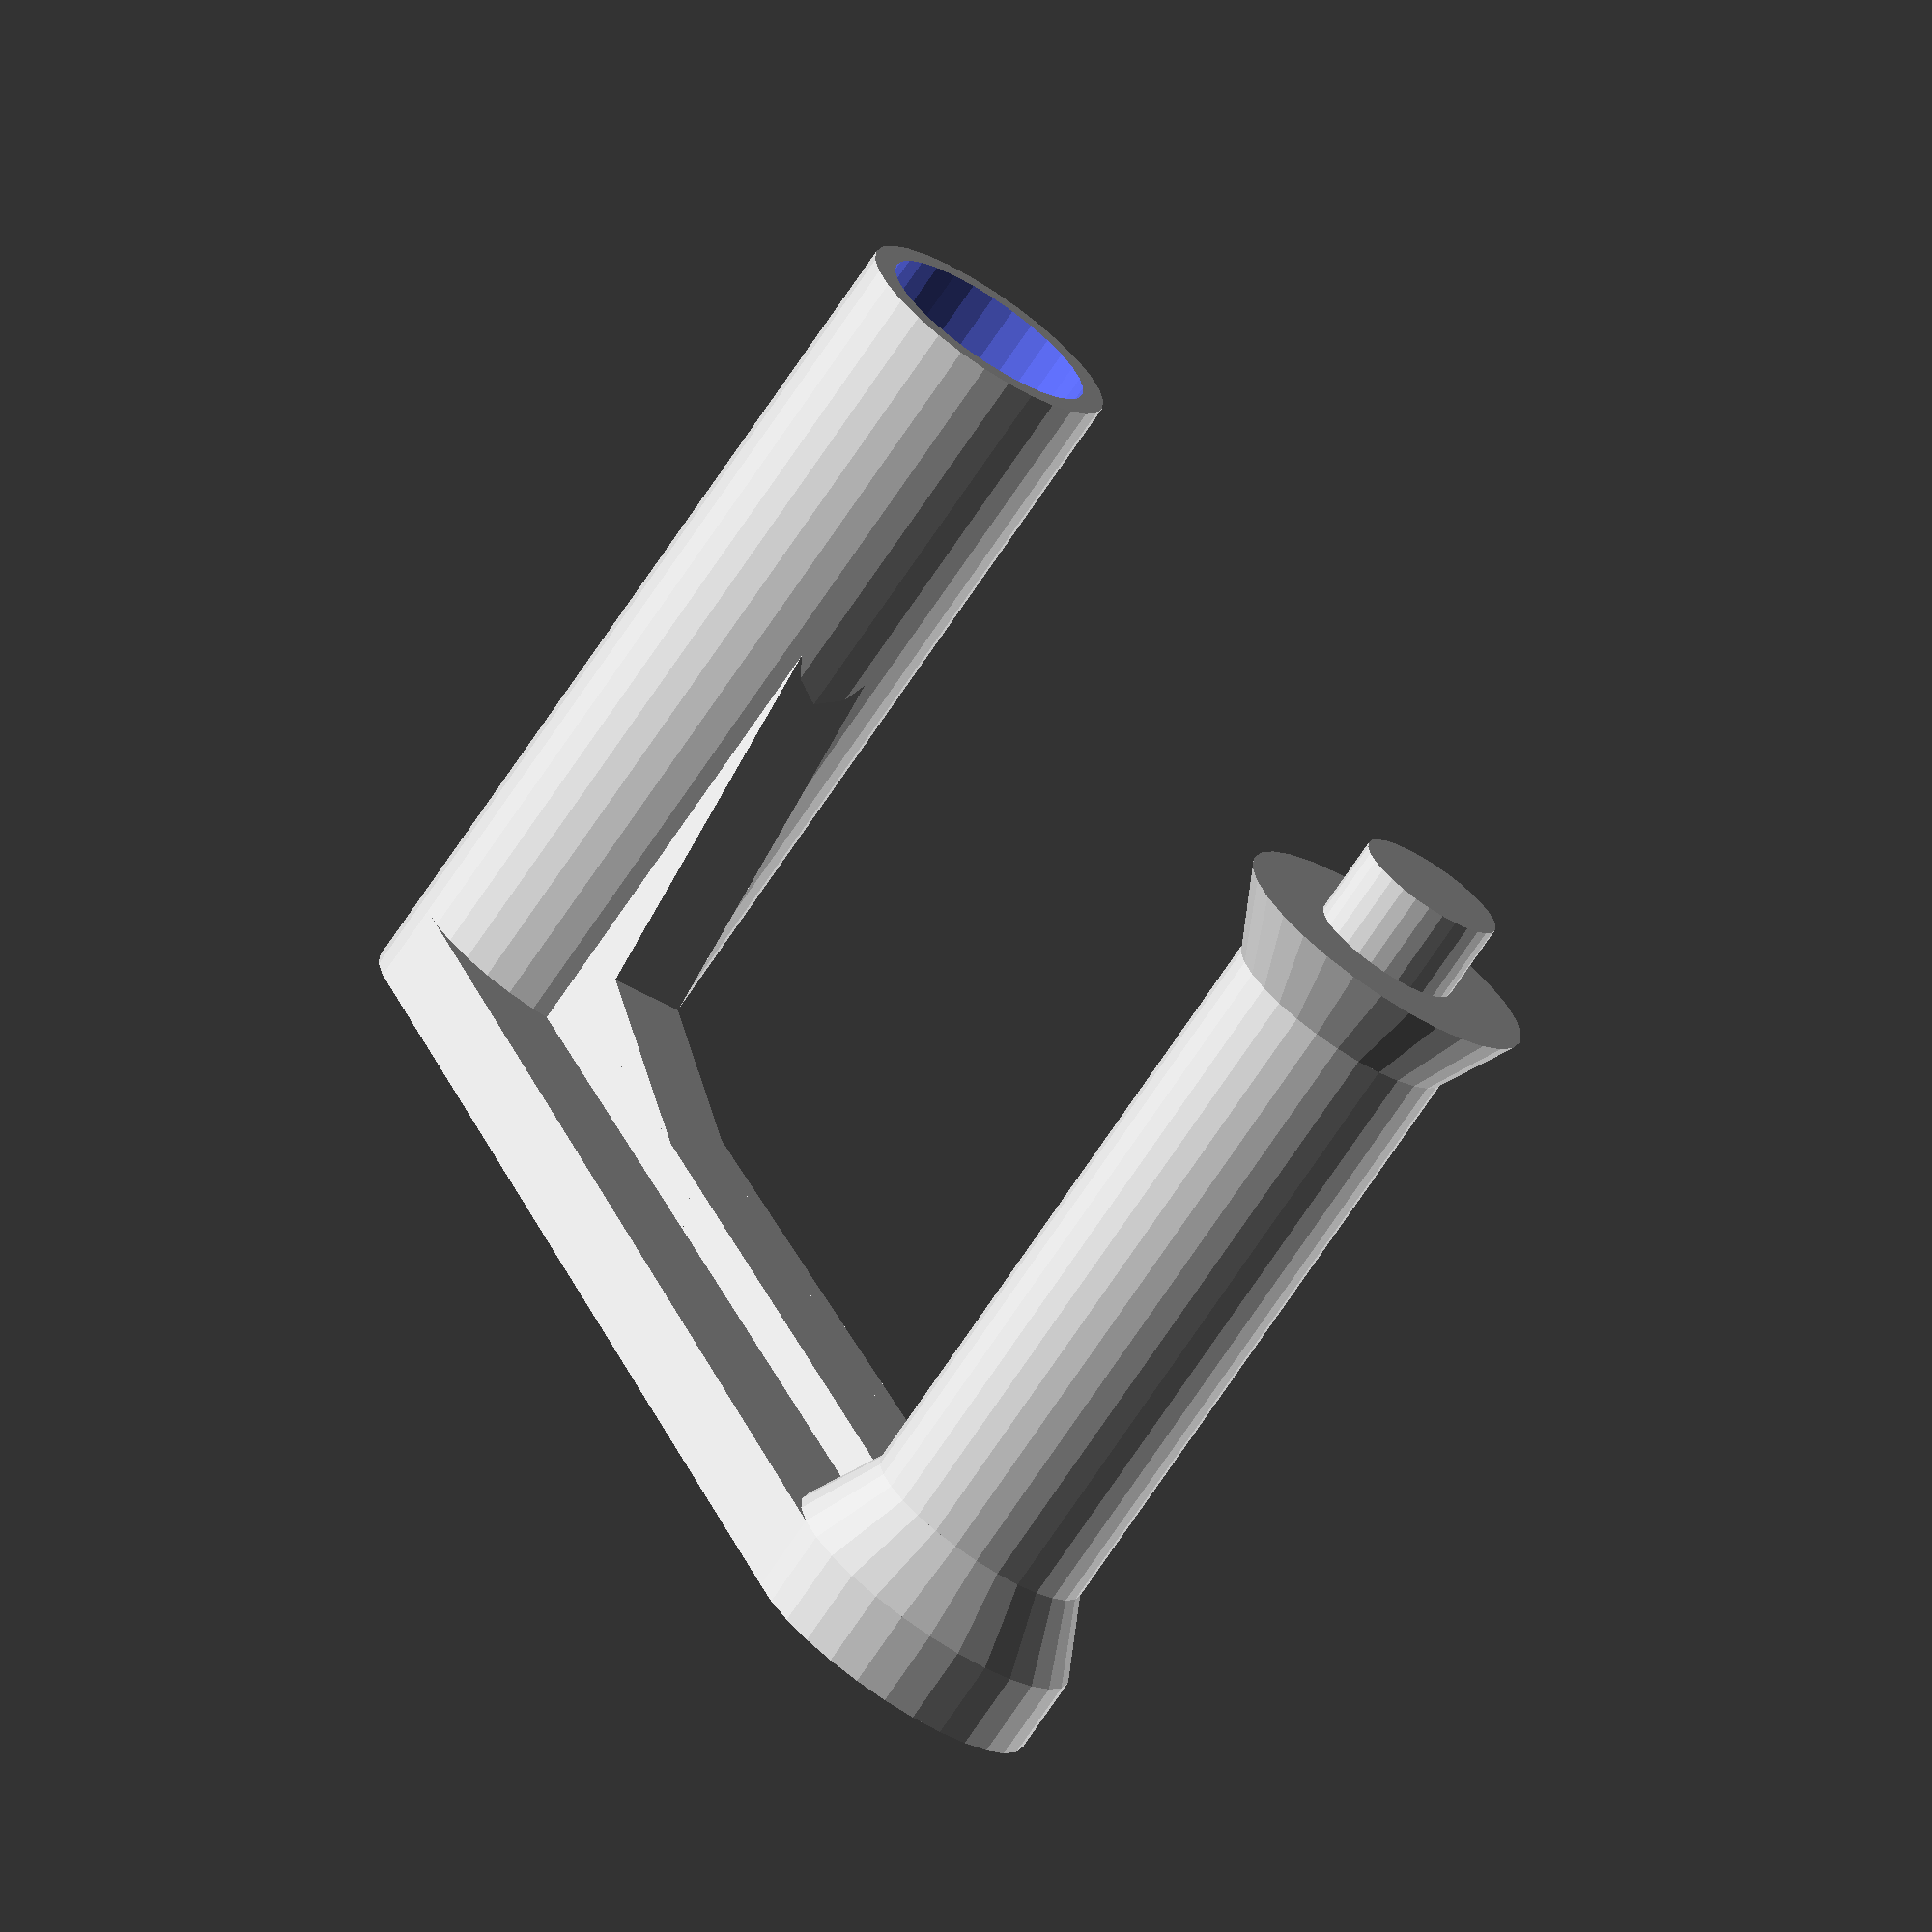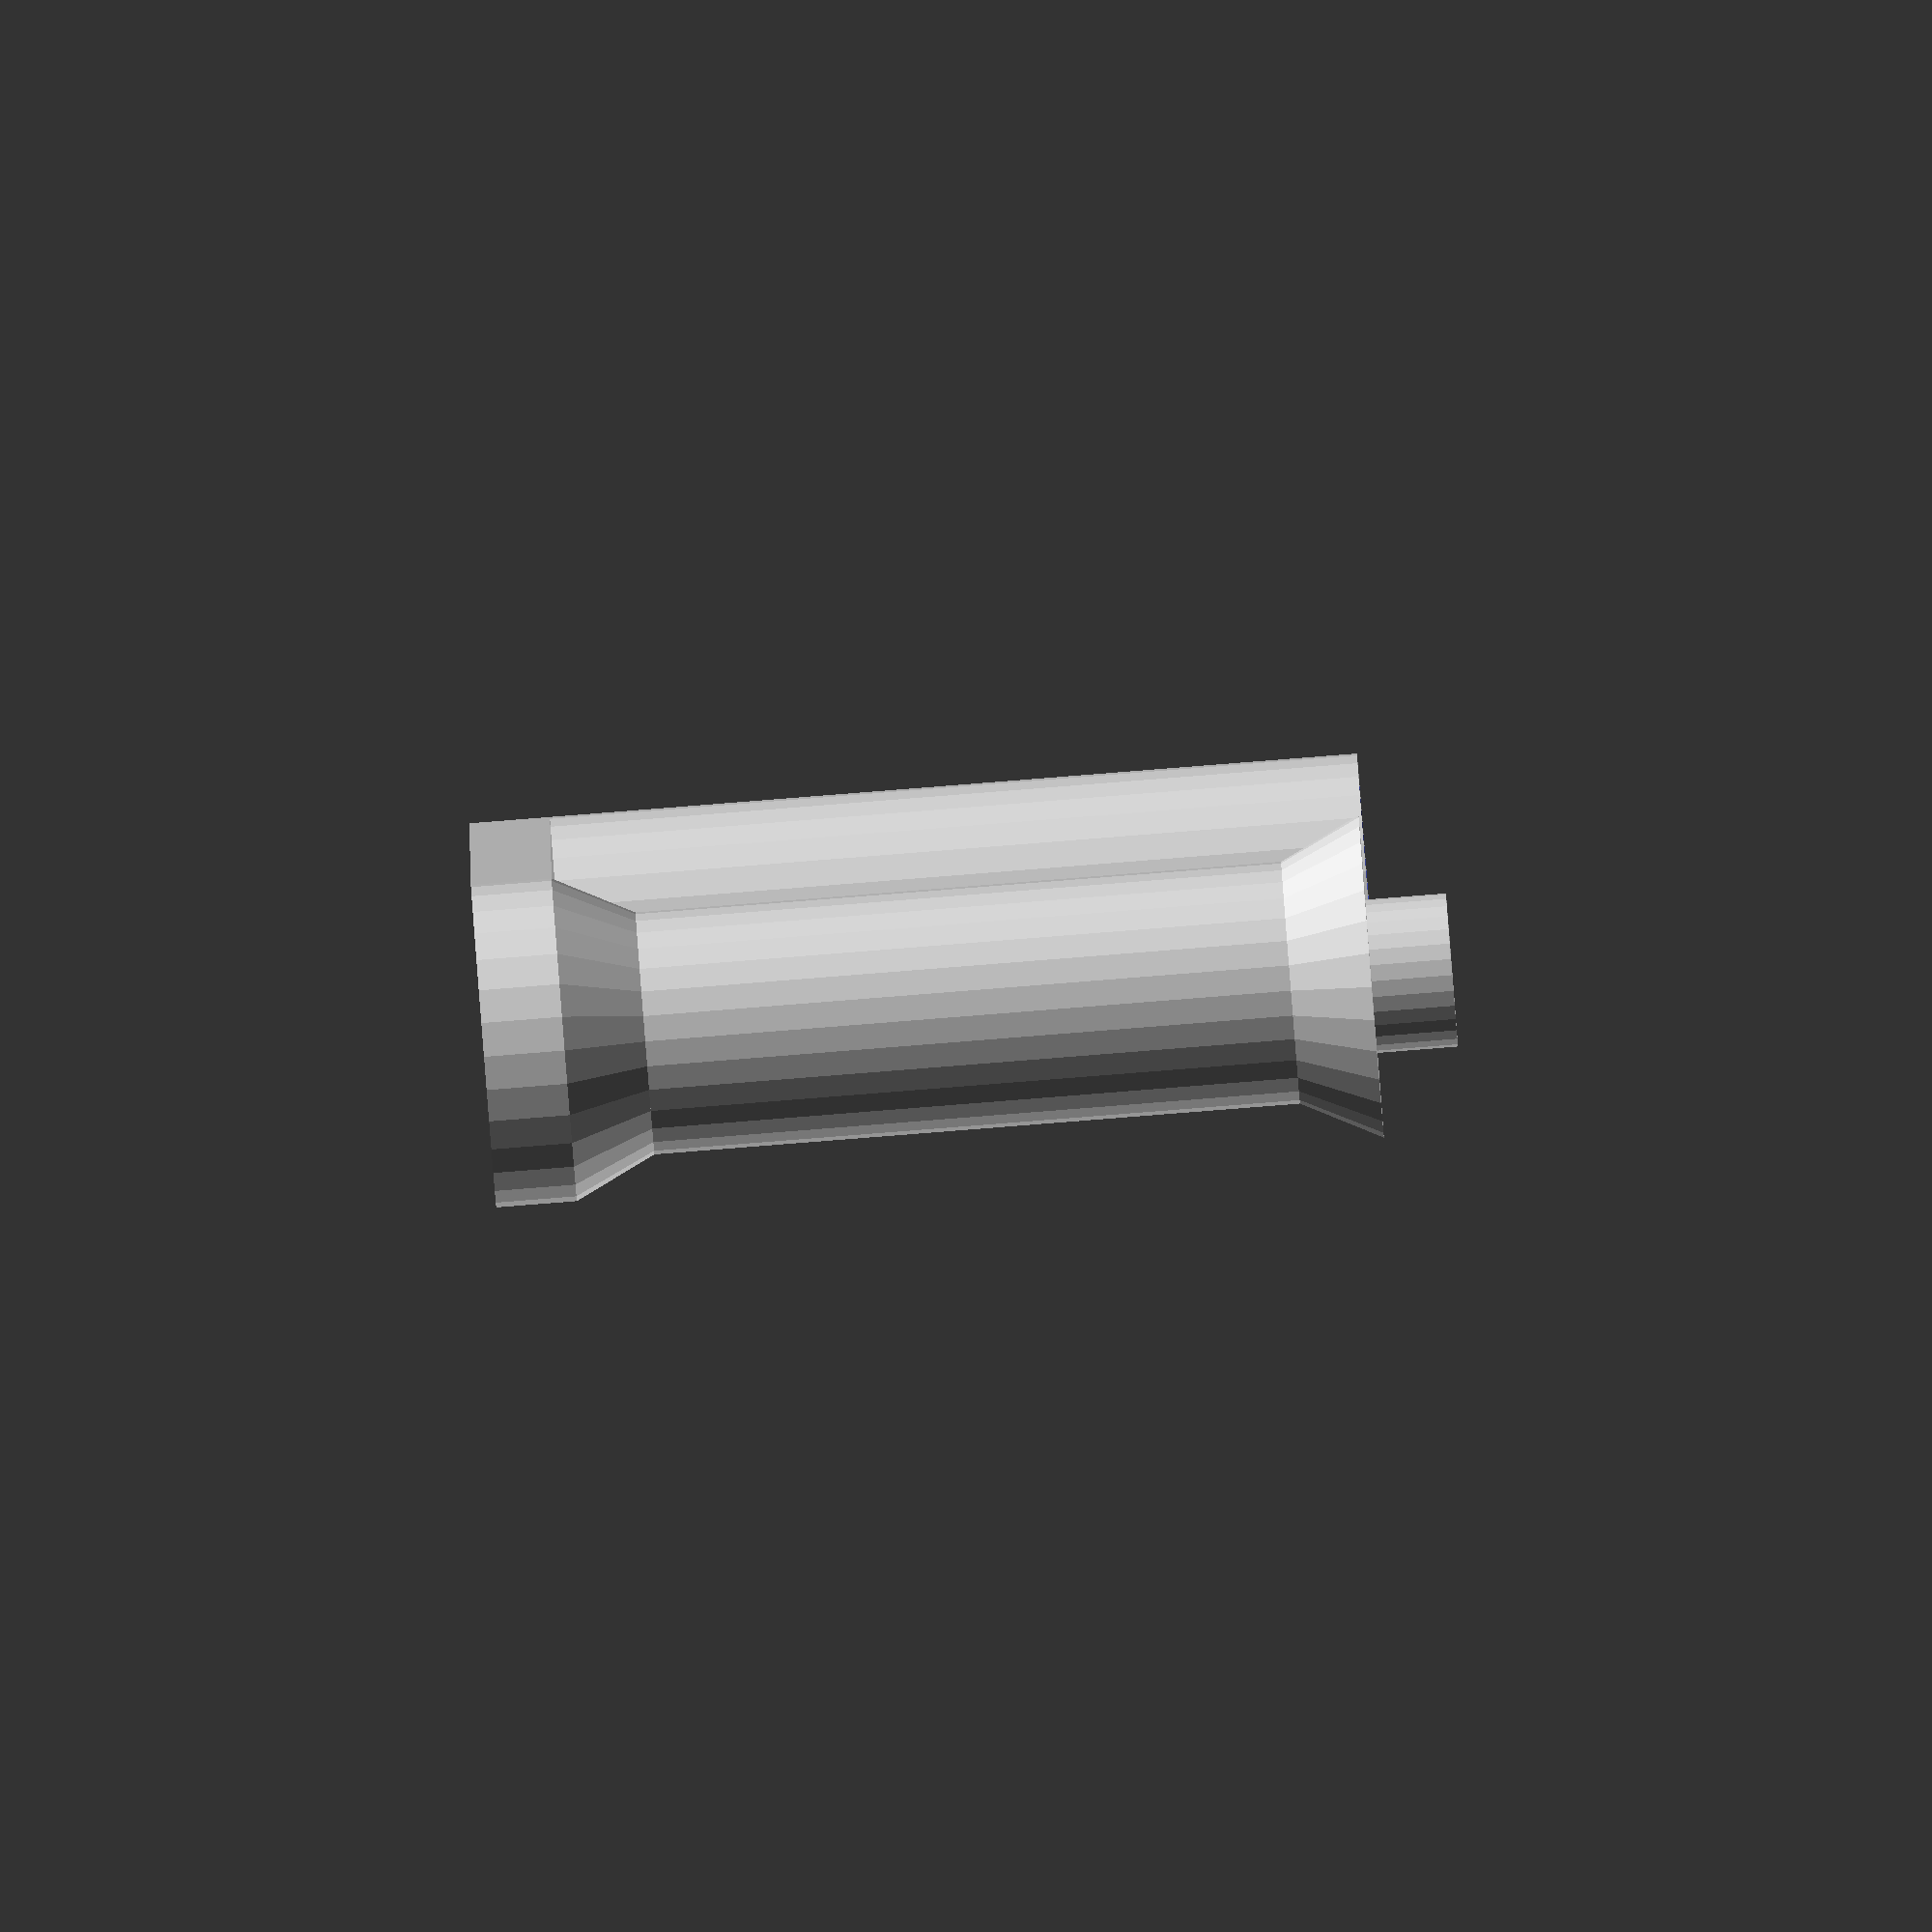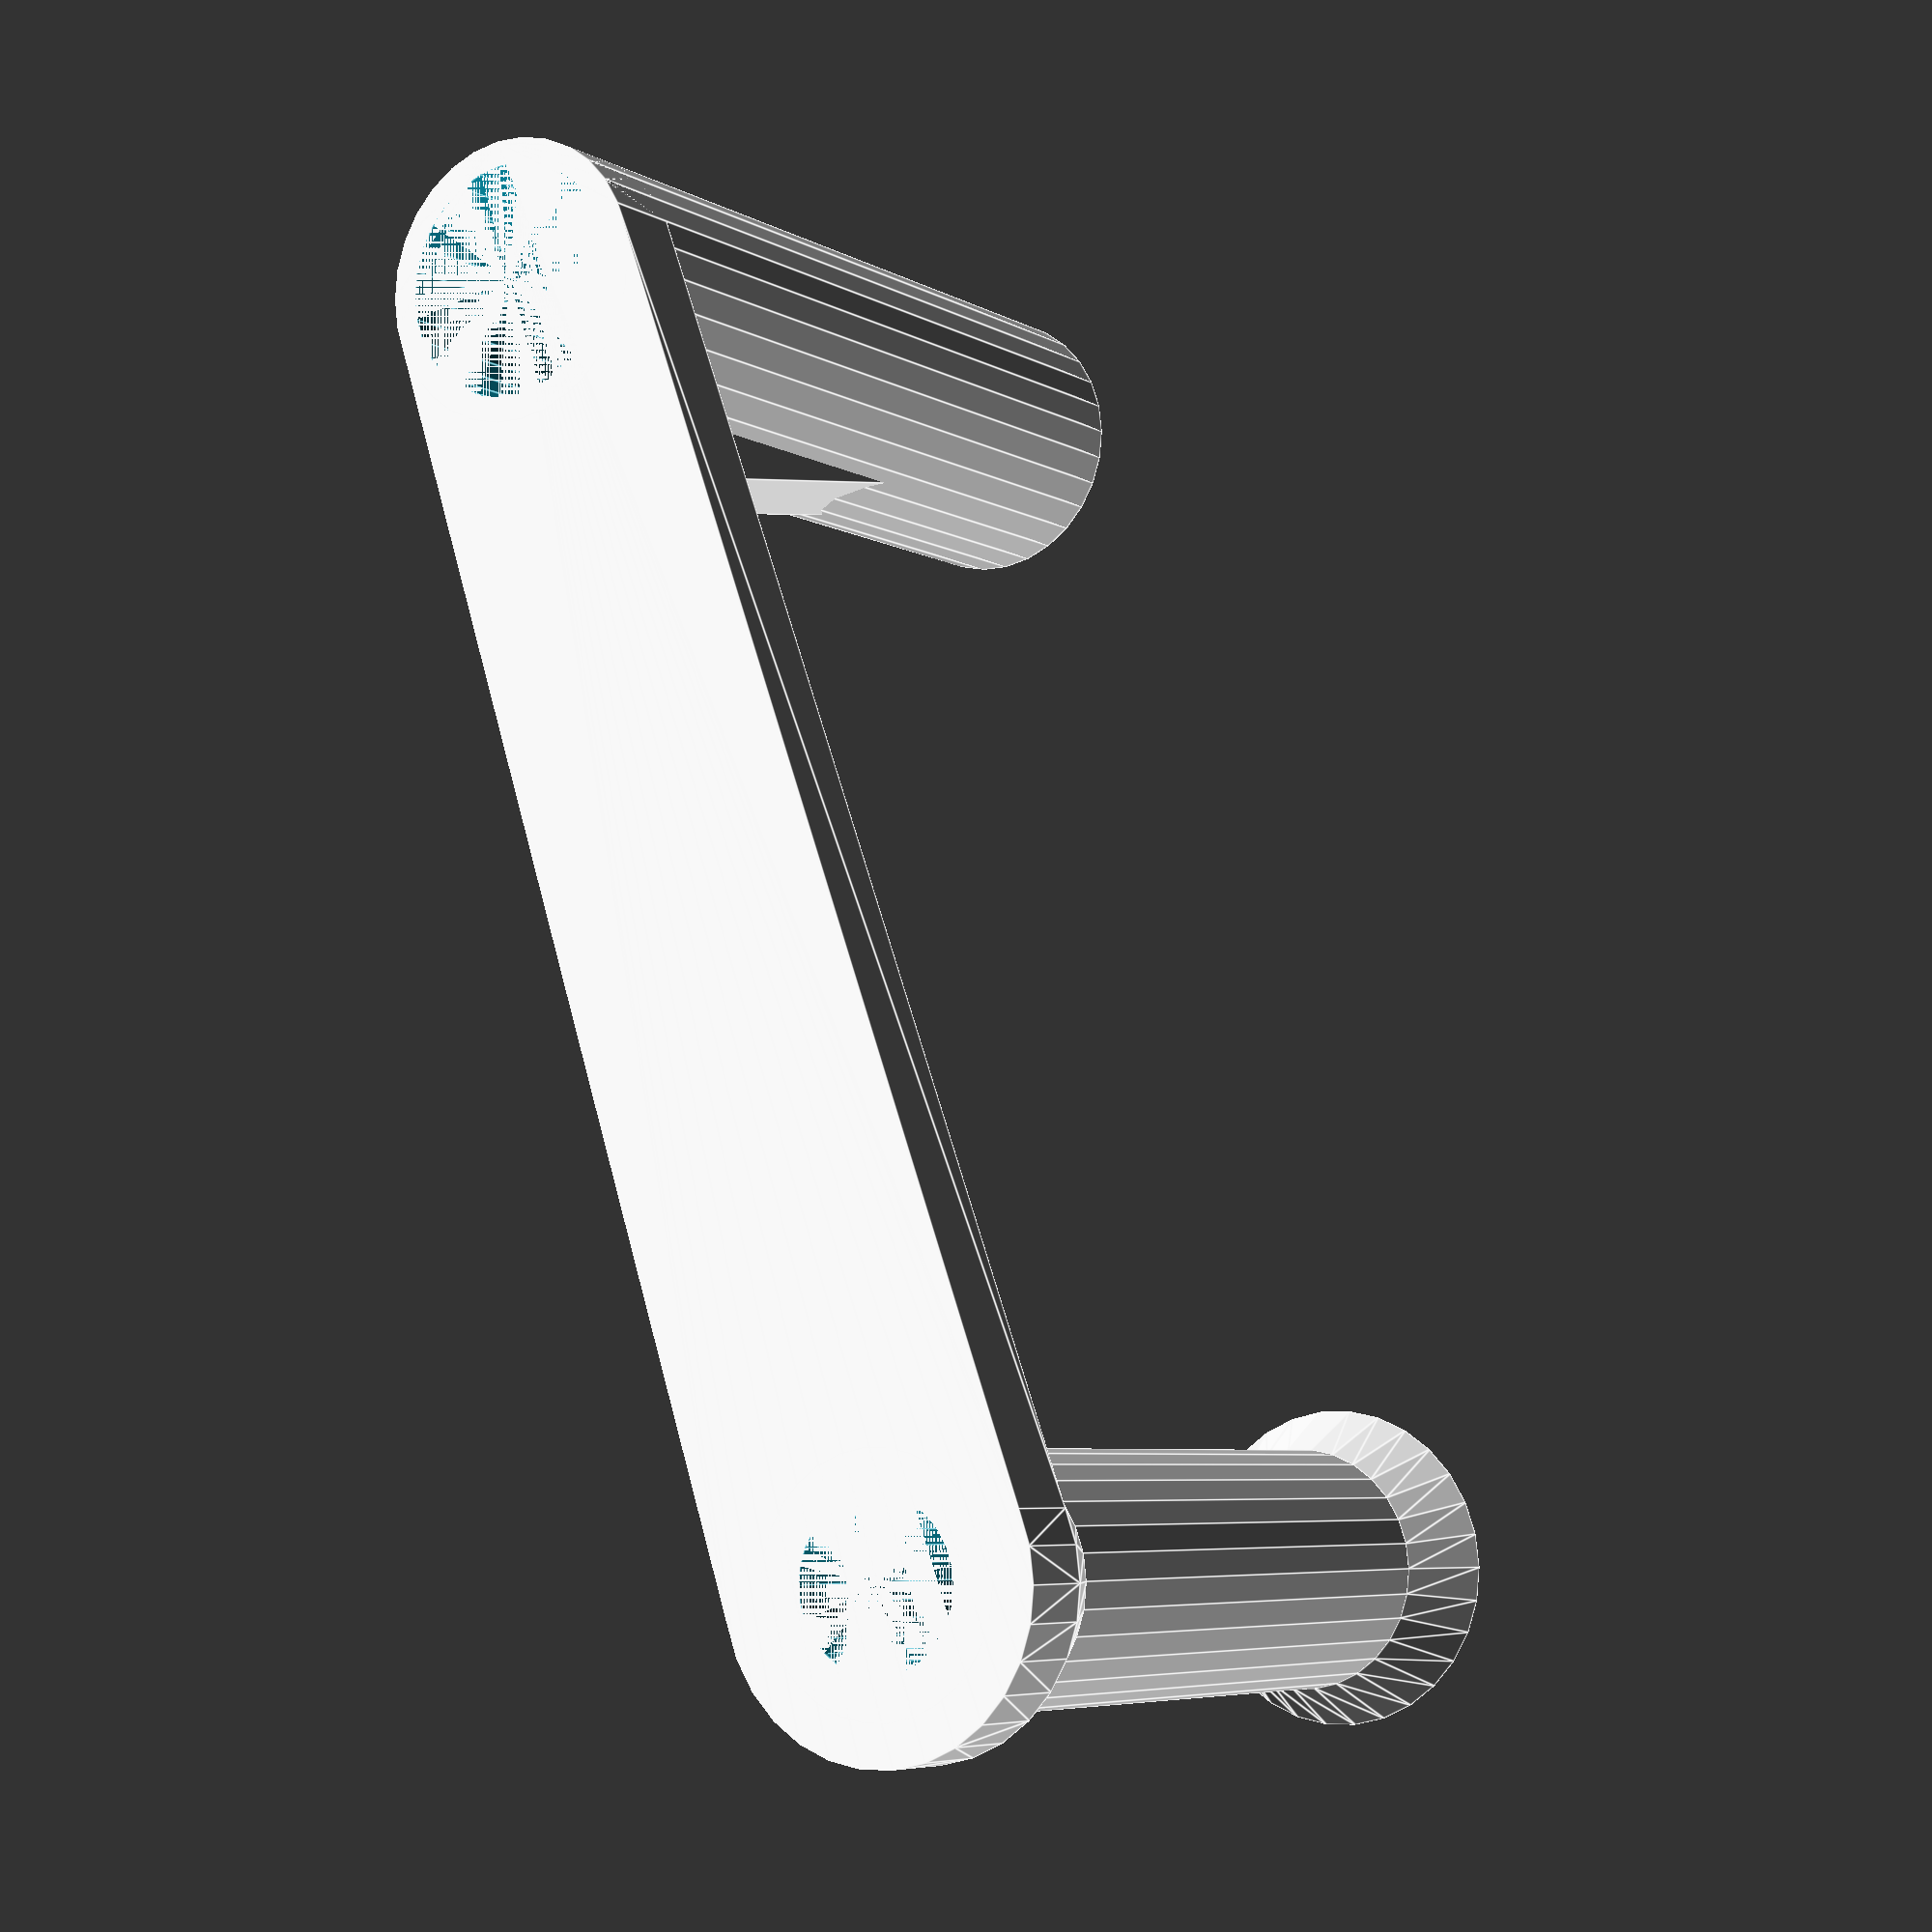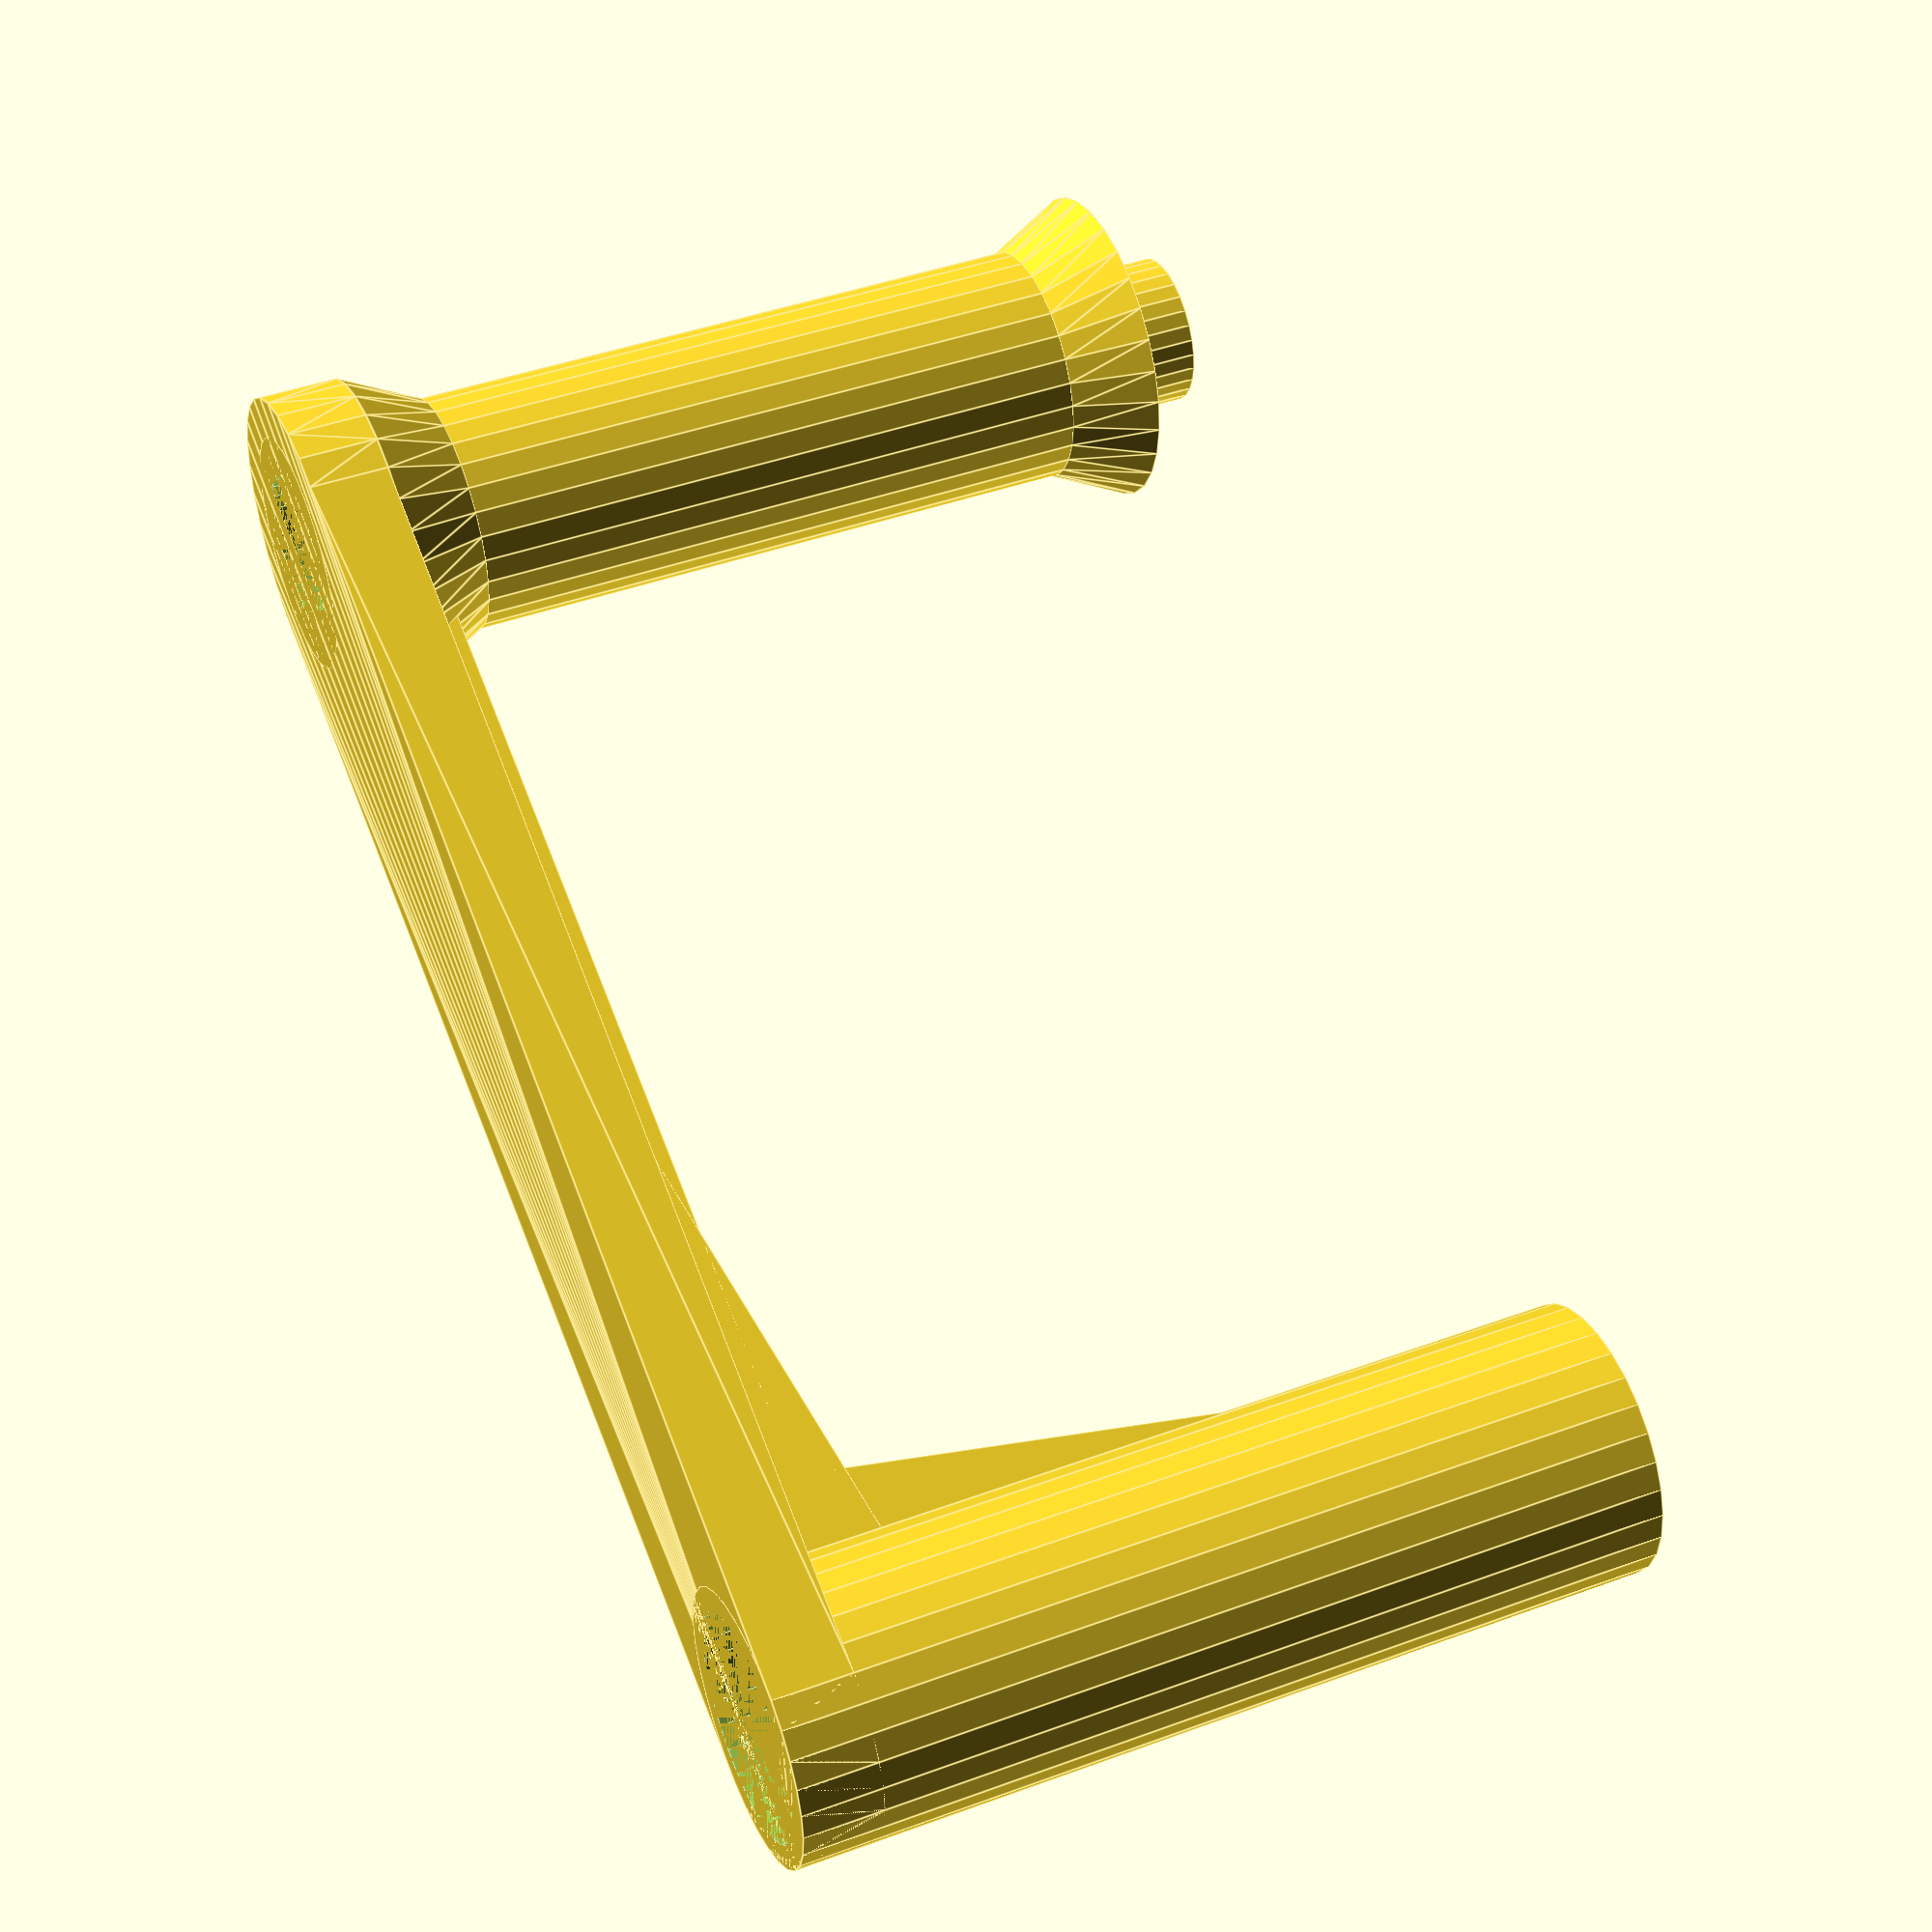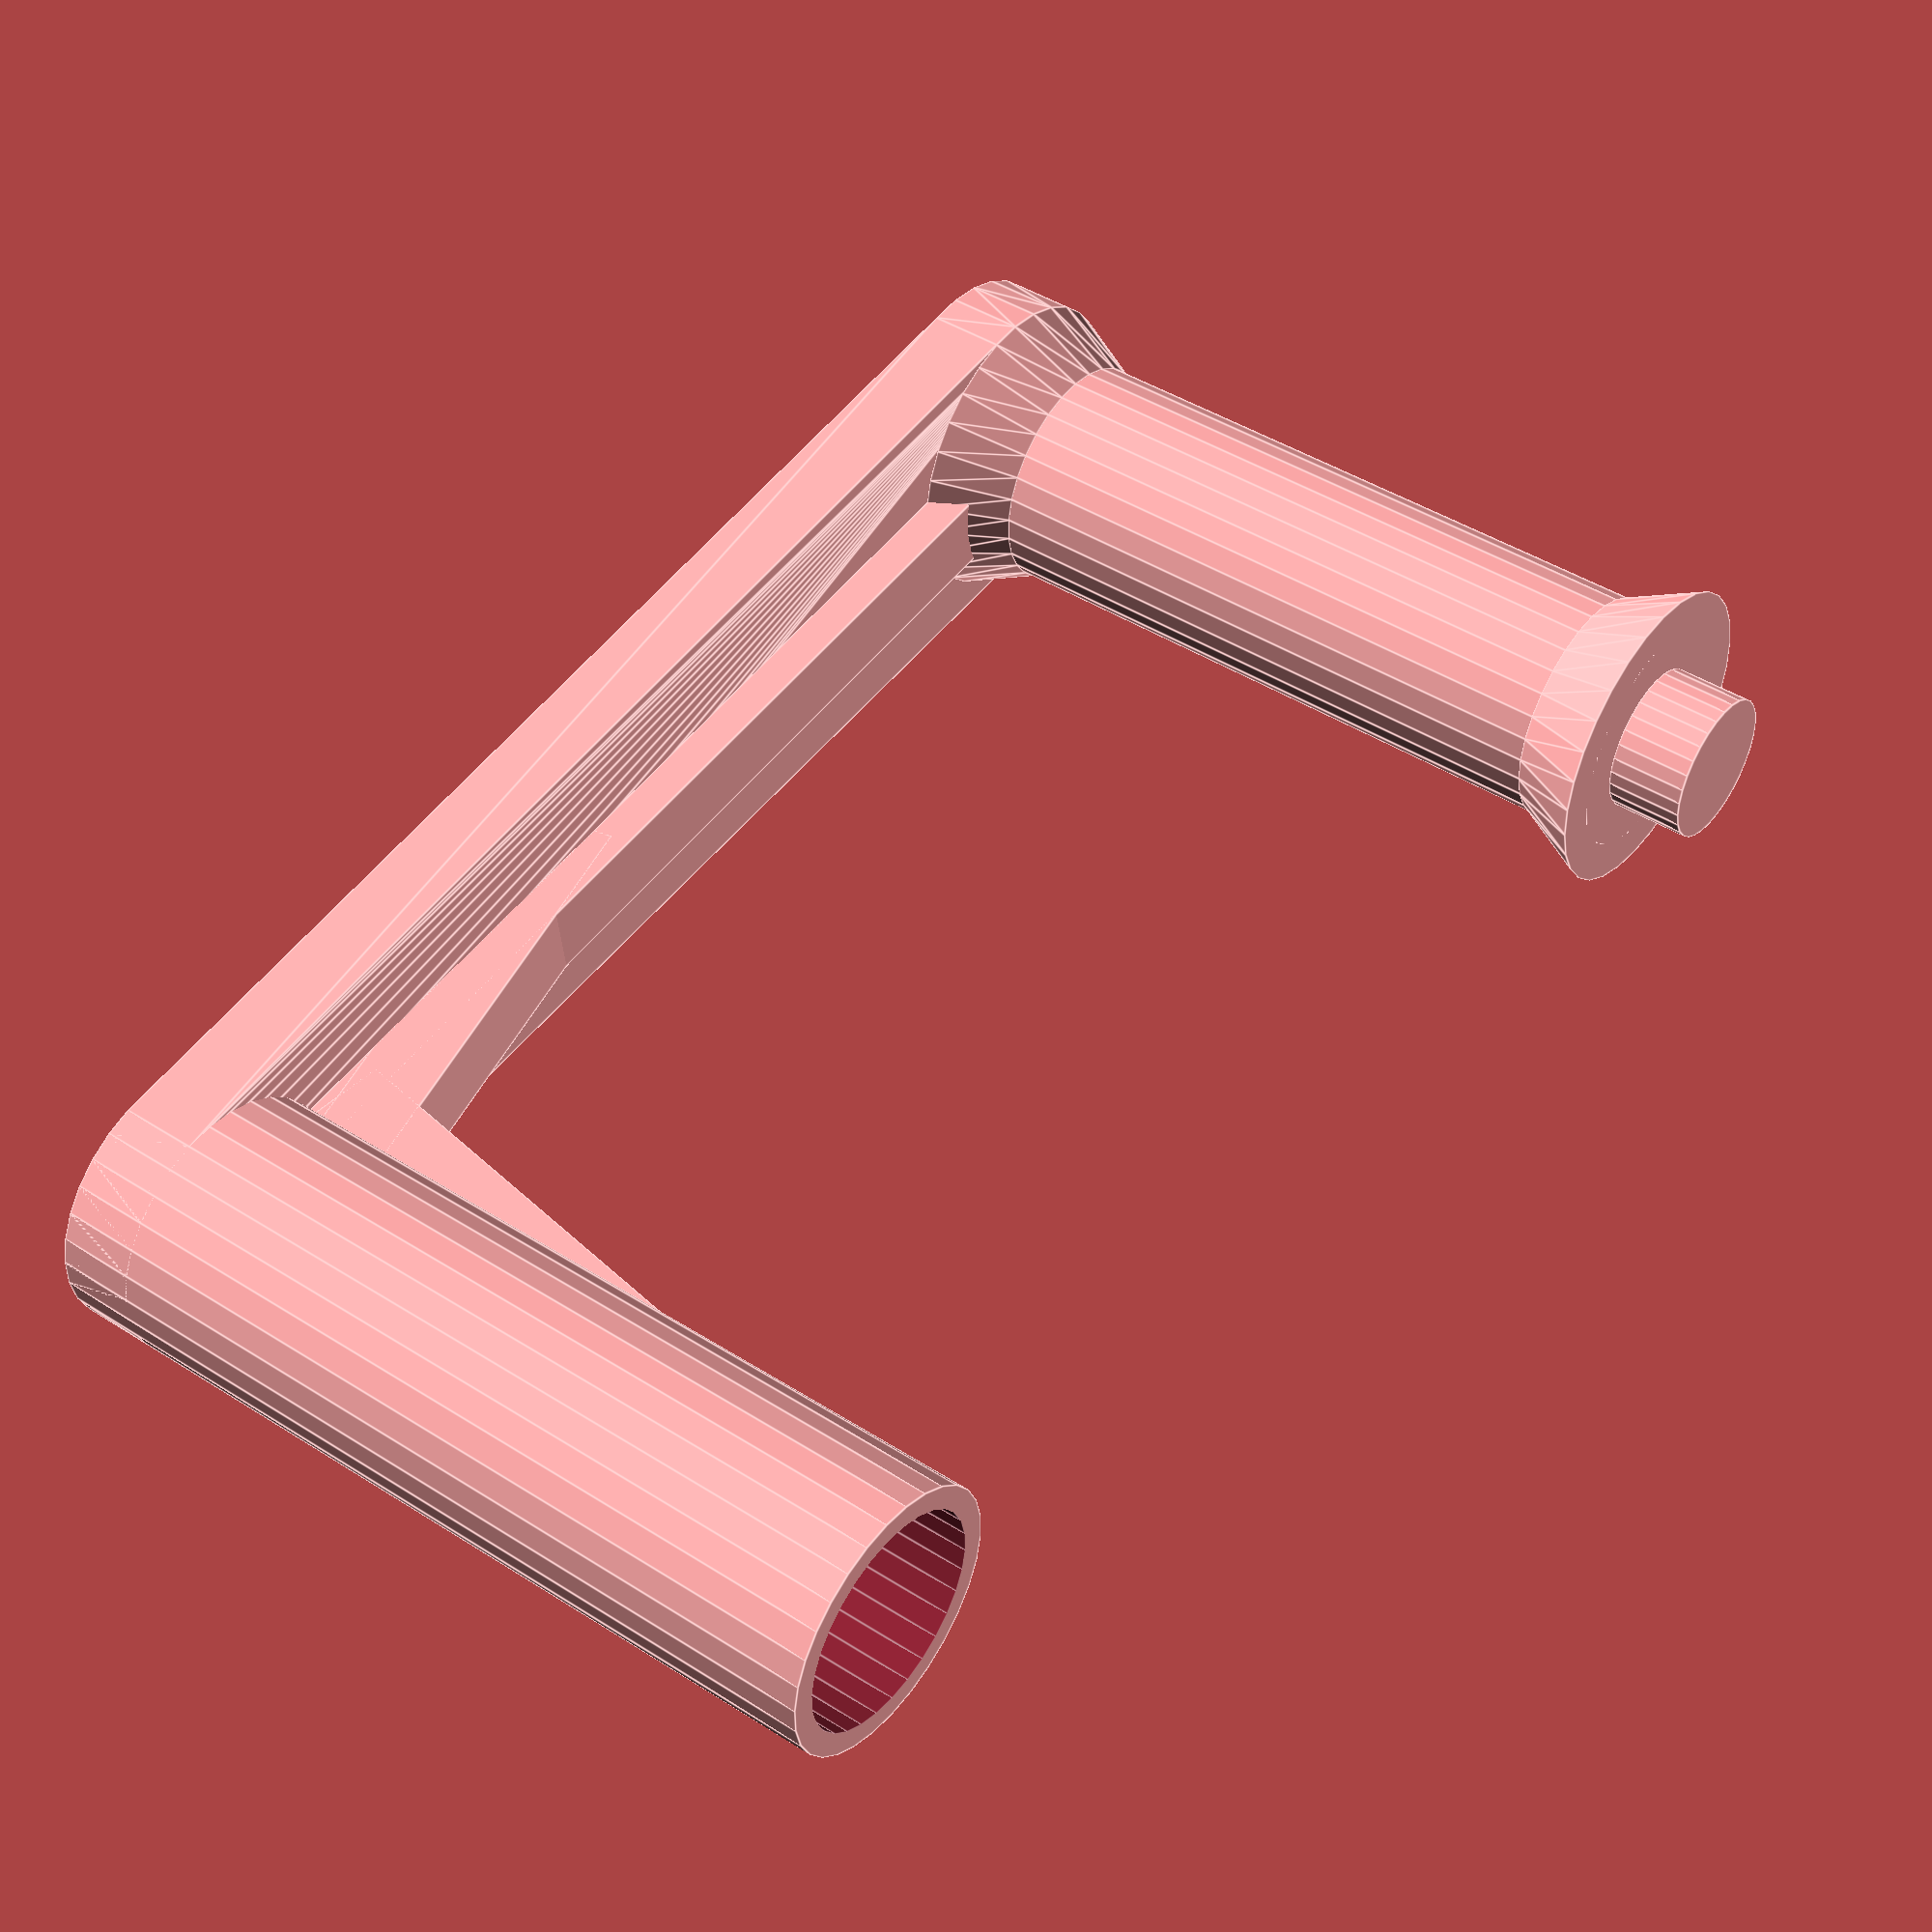
<openscad>
/*

Spool bar-holder

Fernando Jerez 2017

*/

rod_tube_diameter = 28;
spool_tube_diameter = 30;
spool_height = 80;
length = 160;
pin = "Yes"; // [Yes:Yes, No:No]

/* [Hidden] */

thickness = 3;
height = spool_height+20;
tube = rod_tube_diameter;
spooltube = spool_tube_diameter;


difference(){
    union(){
        hull(){
            cylinder(r = thickness+(tube/2),h = 10);
            translate([length,0,0]) cylinder(r = 5+(spooltube/2),h = 10);
        }
        cylinder(r = thickness+(tube/2),h = 10+height);
        translate([length,0,0]){
            cylinder(r = (spooltube/2),h = 10+height);
            translate([0,0,height]) cylinder(r1 = (spooltube/2), r2 = 5+(spooltube/2), h=10);
            translate([0,0,10]) cylinder( r1 = 5+(spooltube/2), r2 = (spooltube/2), h=10);
        }
        
        translate([0,-5,10]) cube([length,10,5]);
        translate([tube/2-8,-5,9]){
            rotate([0,-10,0]) cube([20,10,height*0.66]);
            translate([0,0,15]) rotate([0,100,0]) cube([10,10,height*0.66]);
        }
        if(pin=="Yes"){
            translate([length,0,height+10]) cylinder(r = 9.5,h = 10);
        }
    }
        
    
    cylinder(r = (tube/2),h = 10+height+0.1);
    translate([length,0,0]) cylinder(r = (10),h = height);
    
}
</openscad>
<views>
elev=252.3 azim=248.3 roll=213.9 proj=o view=wireframe
elev=88.2 azim=88.0 roll=274.5 proj=o view=solid
elev=5.9 azim=108.7 roll=211.5 proj=p view=edges
elev=137.2 azim=155.9 roll=293.7 proj=p view=edges
elev=135.9 azim=173.4 roll=233.2 proj=p view=edges
</views>
